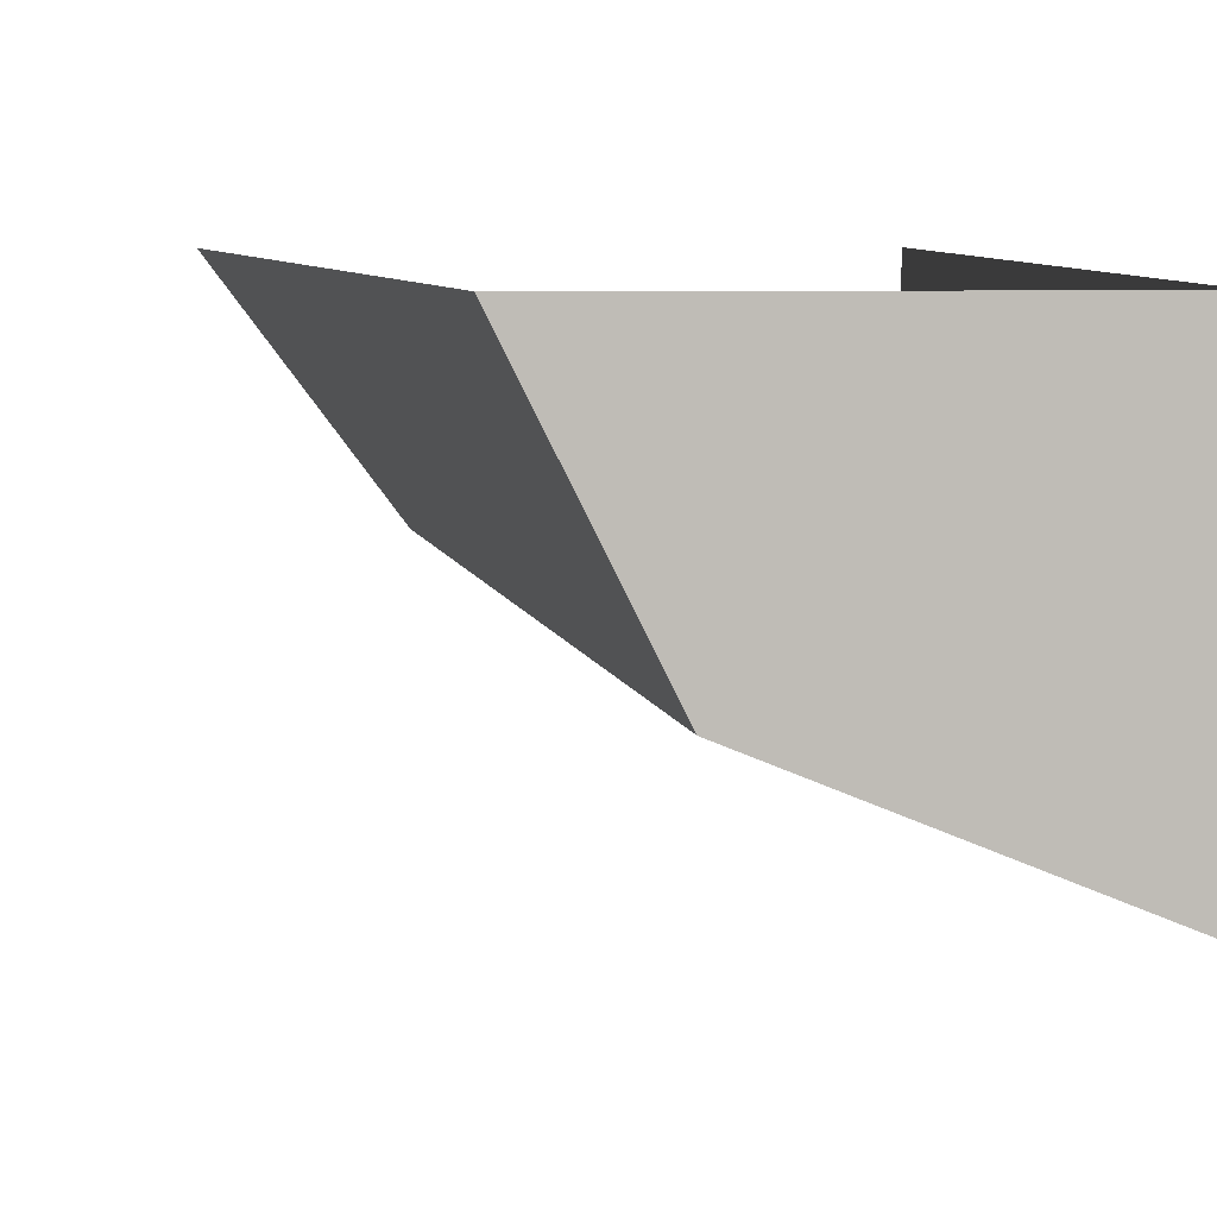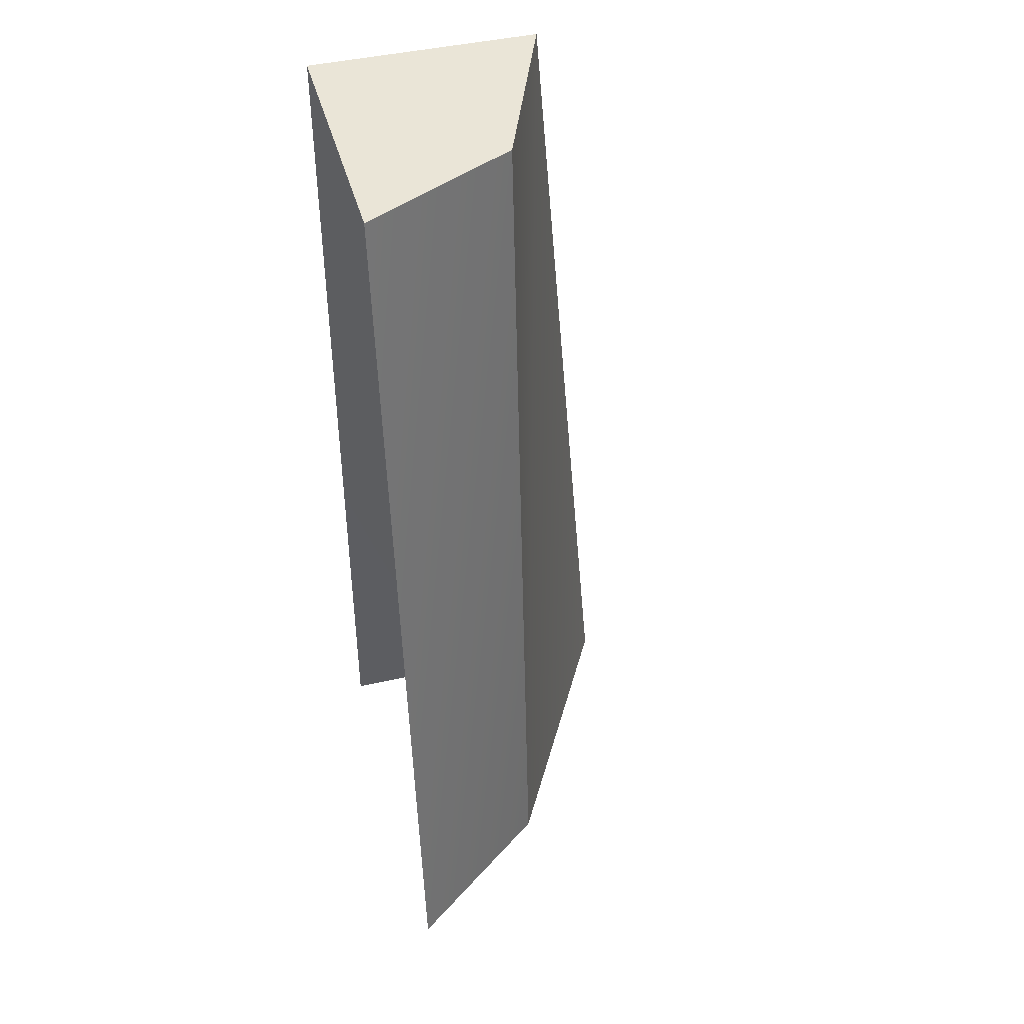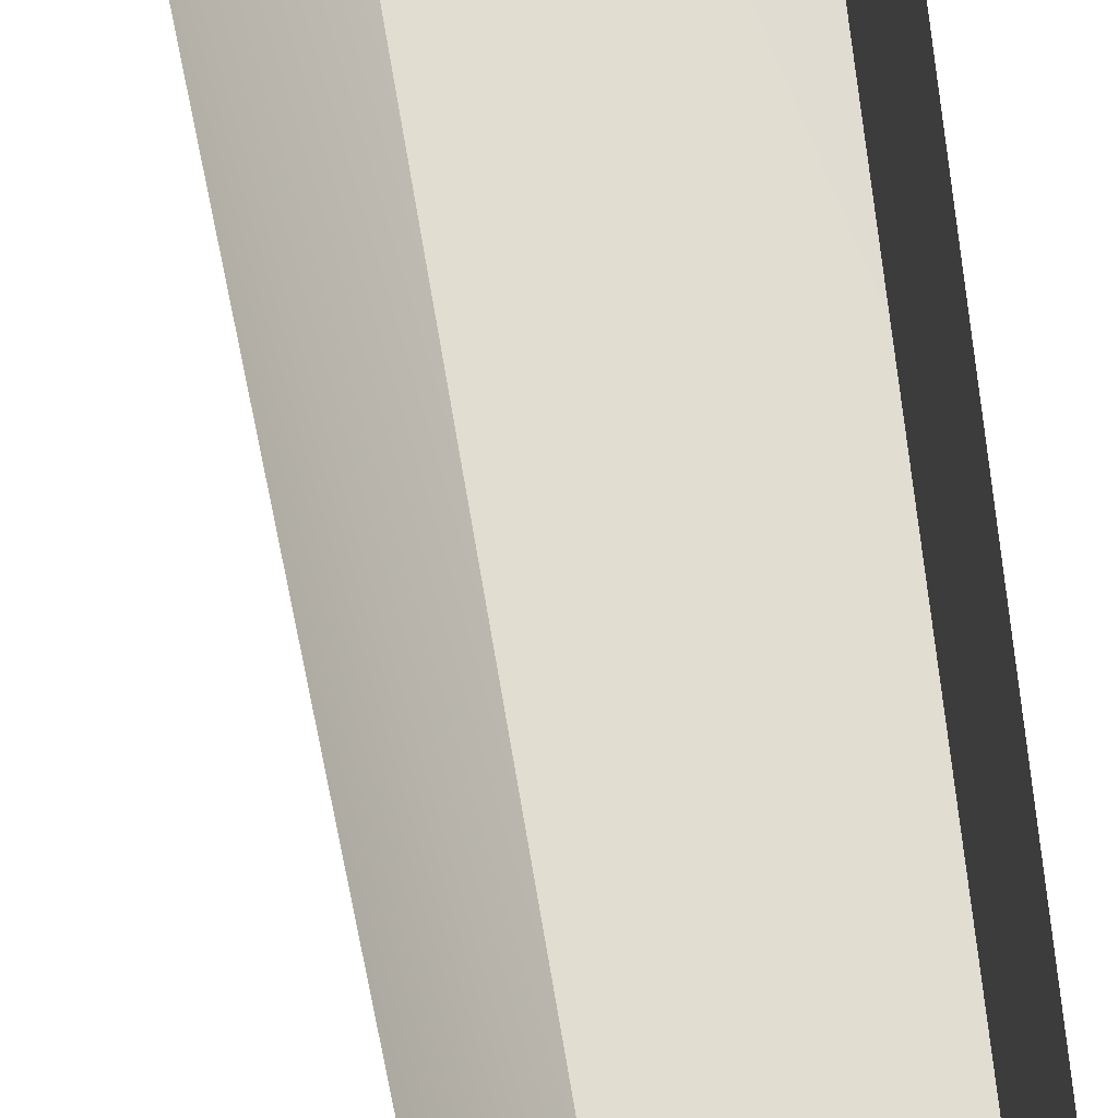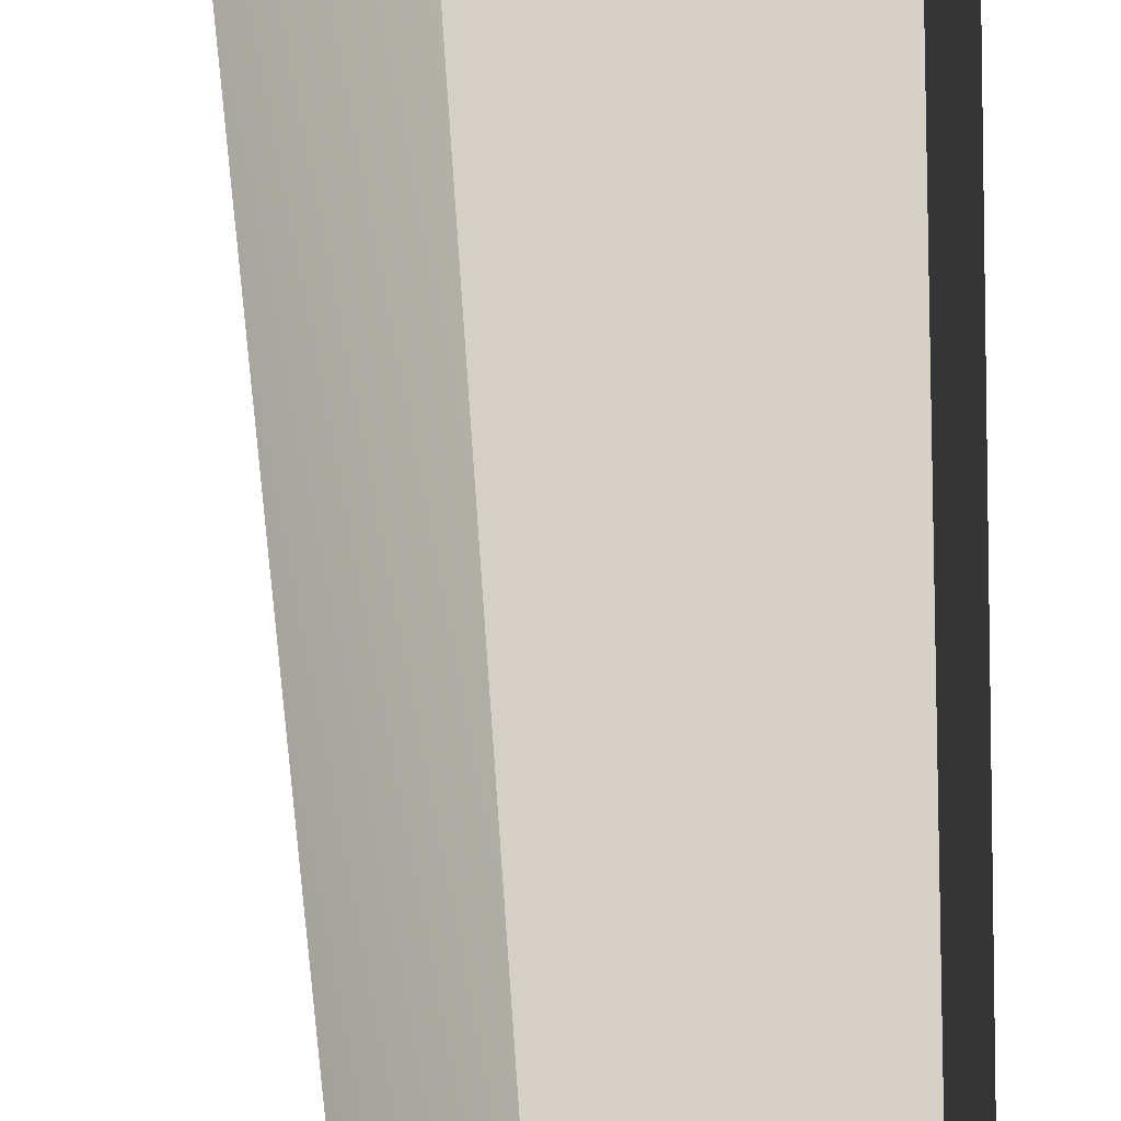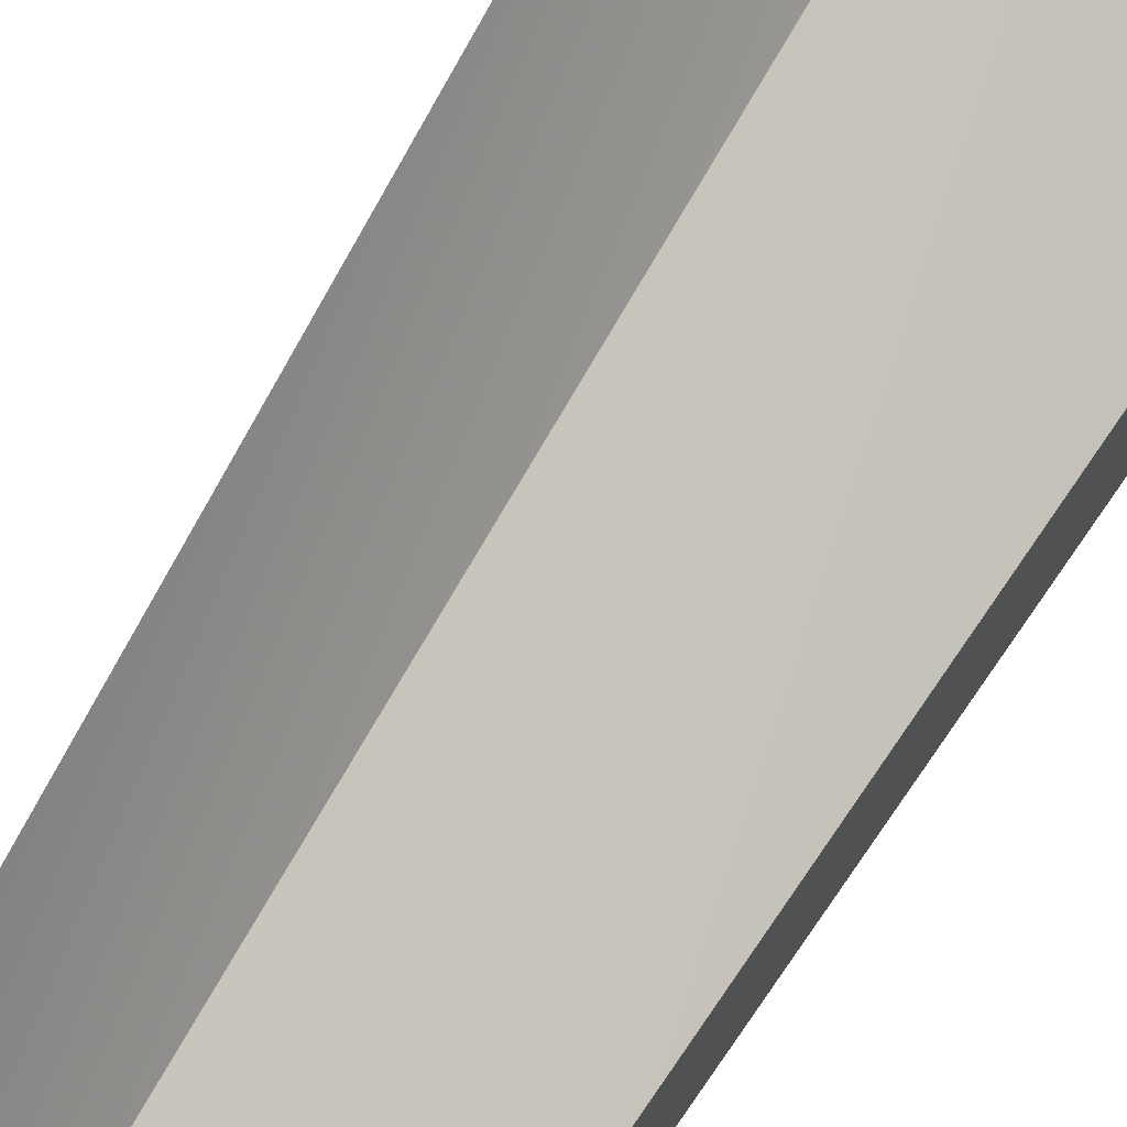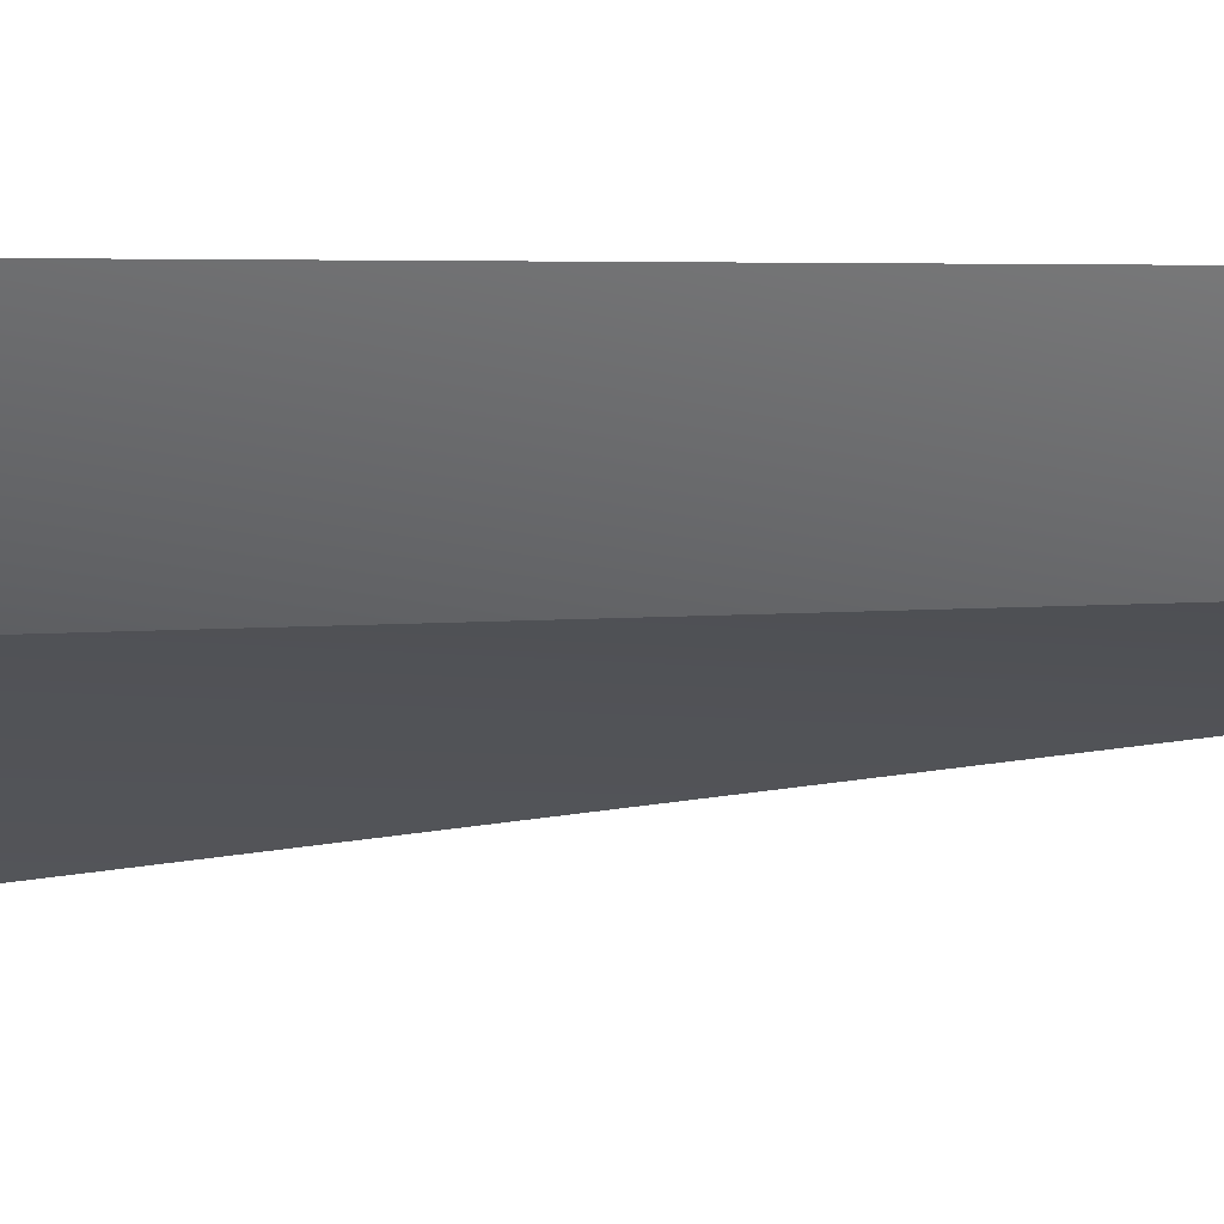
<metadata>
{"format":"obj","ext":"obj","renderer":"f3d","projection":"perspective","resolution":1024,"background":"white","views":[{"elev":5.5,"azim":176.1,"up":"+Z"},{"elev":44.2,"azim":74.9,"up":"+Y"},{"elev":68.0,"azim":175.1,"up":"+Z"},{"elev":76.3,"azim":-179.4,"up":"+Z"},{"elev":74.0,"azim":-145.4,"up":"+Z"},{"elev":3.7,"azim":72.5,"up":"+Z"}]}
</metadata>
<code>
g pb_Mesh182786
v -4.015 0 -2.264e-06
v -4.014 0 -4
v -4.002 12 -3.219e-06
v -4 12 -3
v -4.014 0 -4
v -0.5 0 -2
v -4 12 -3
v -1.5 12 -2
v -0.5 0 -2
v 1 0 2.98e-07
v -1.5 12 -2
v -0.5 12 0
v -0.5 12 0
v -4.002 12 -3.219e-06
v -1.5 12 -2
v -4 12 -3
g pb_Mesh182786_0
f 3 2 1
f 3 4 2
f 7 6 5
f 7 8 6
f 11 10 9
f 11 12 10
g pb_Mesh182786_1
f 15 14 13
f 15 16 14

</code>
